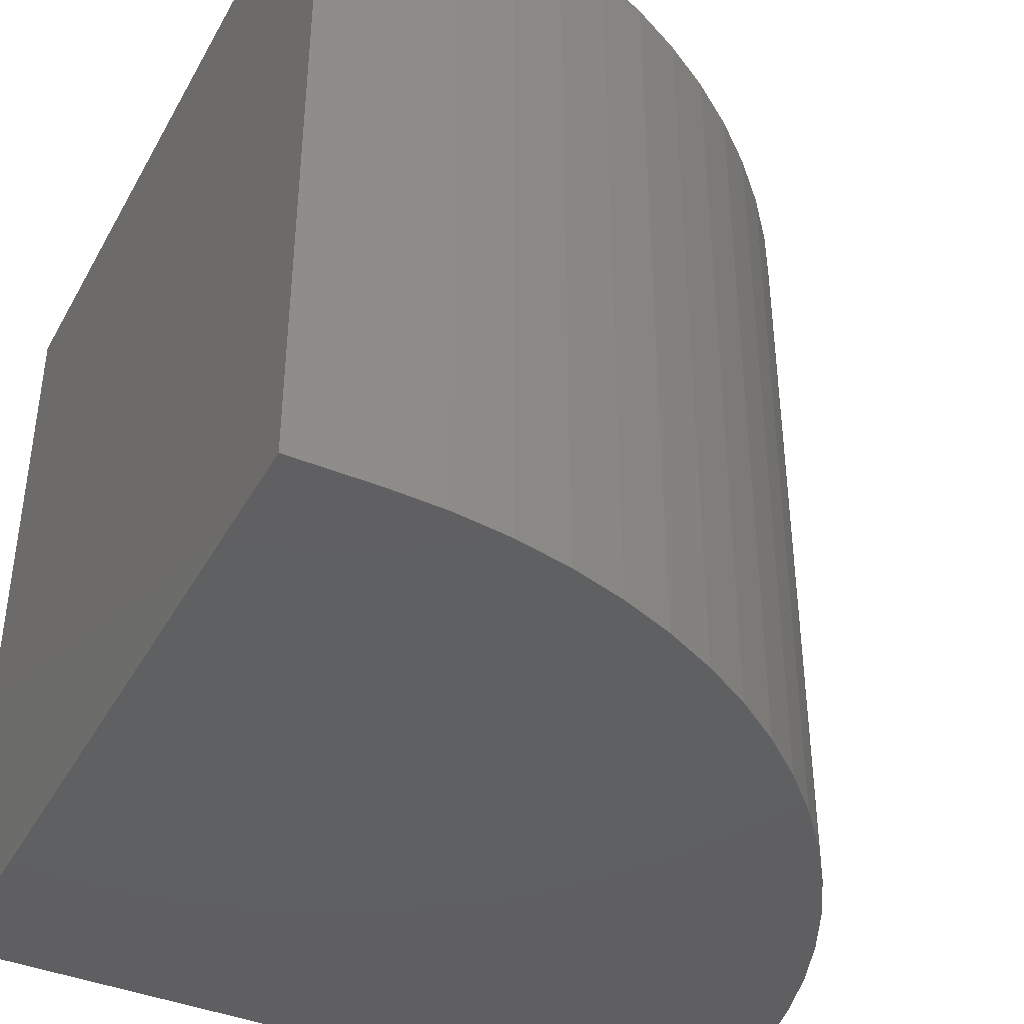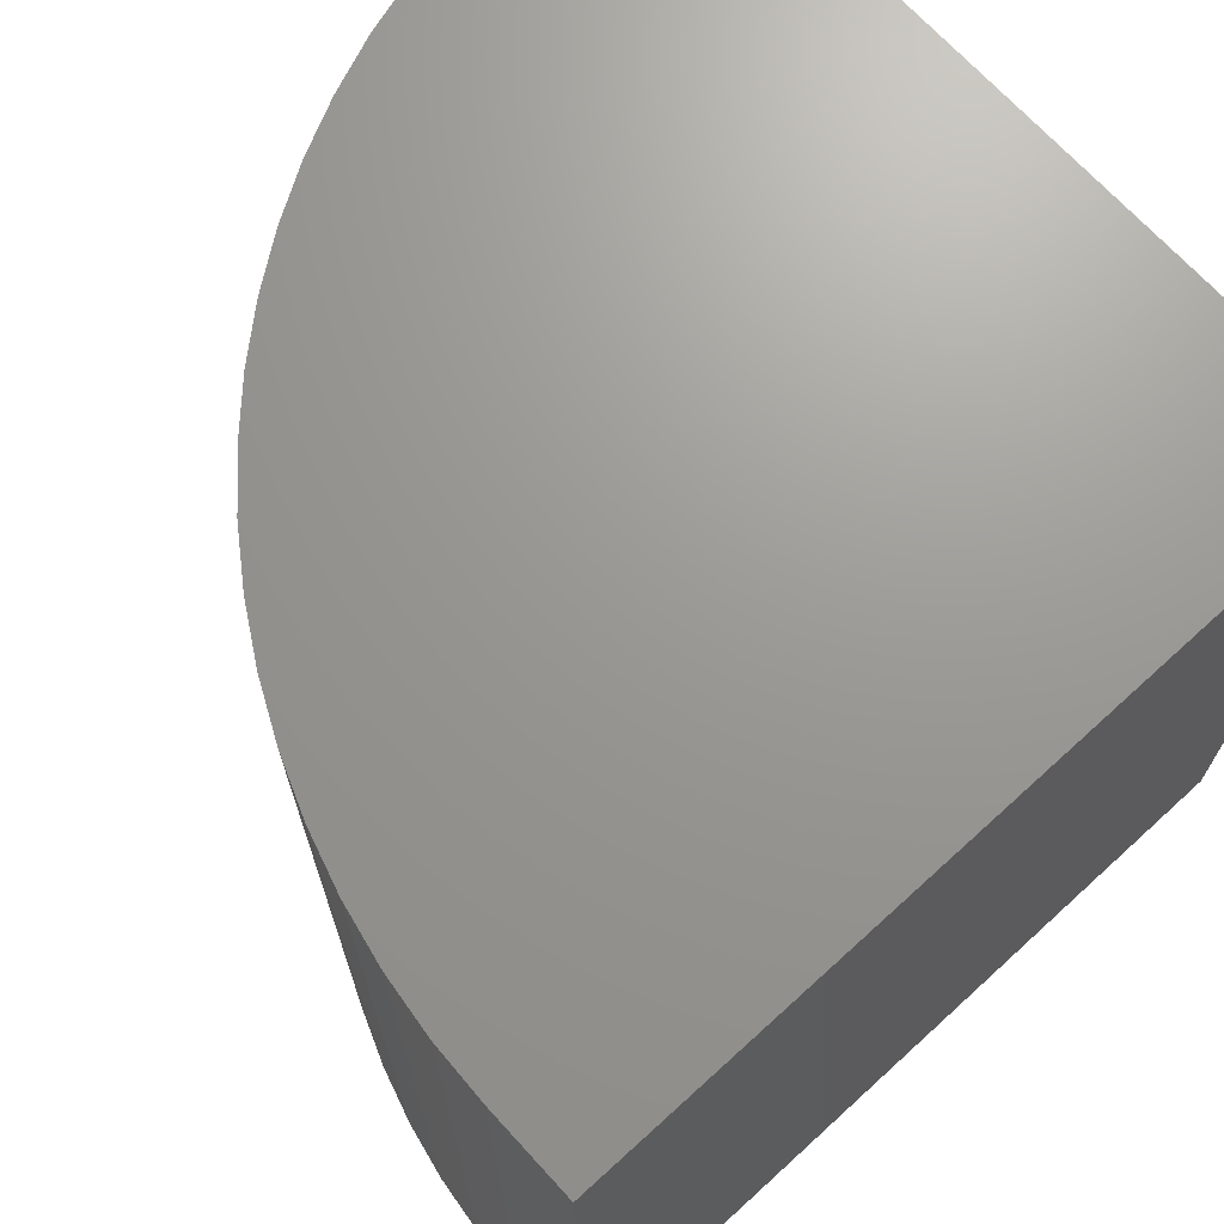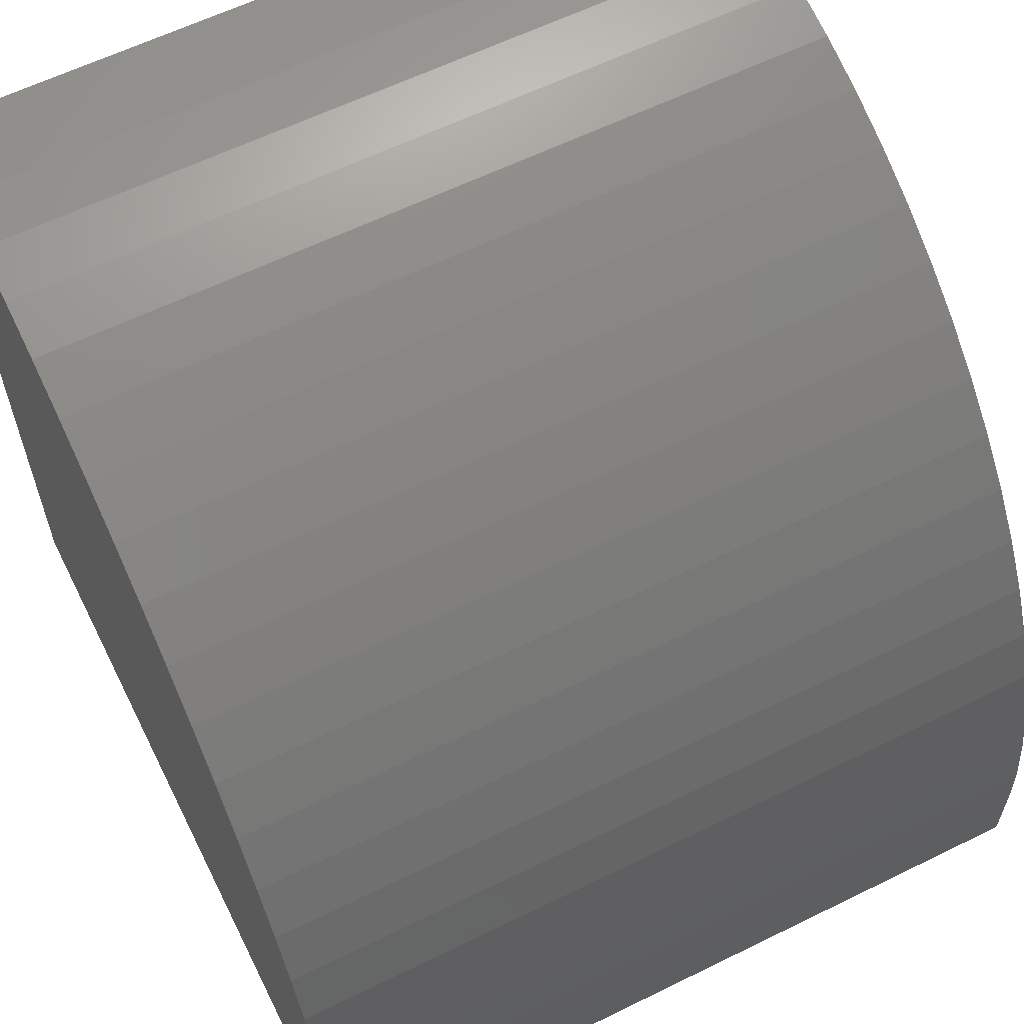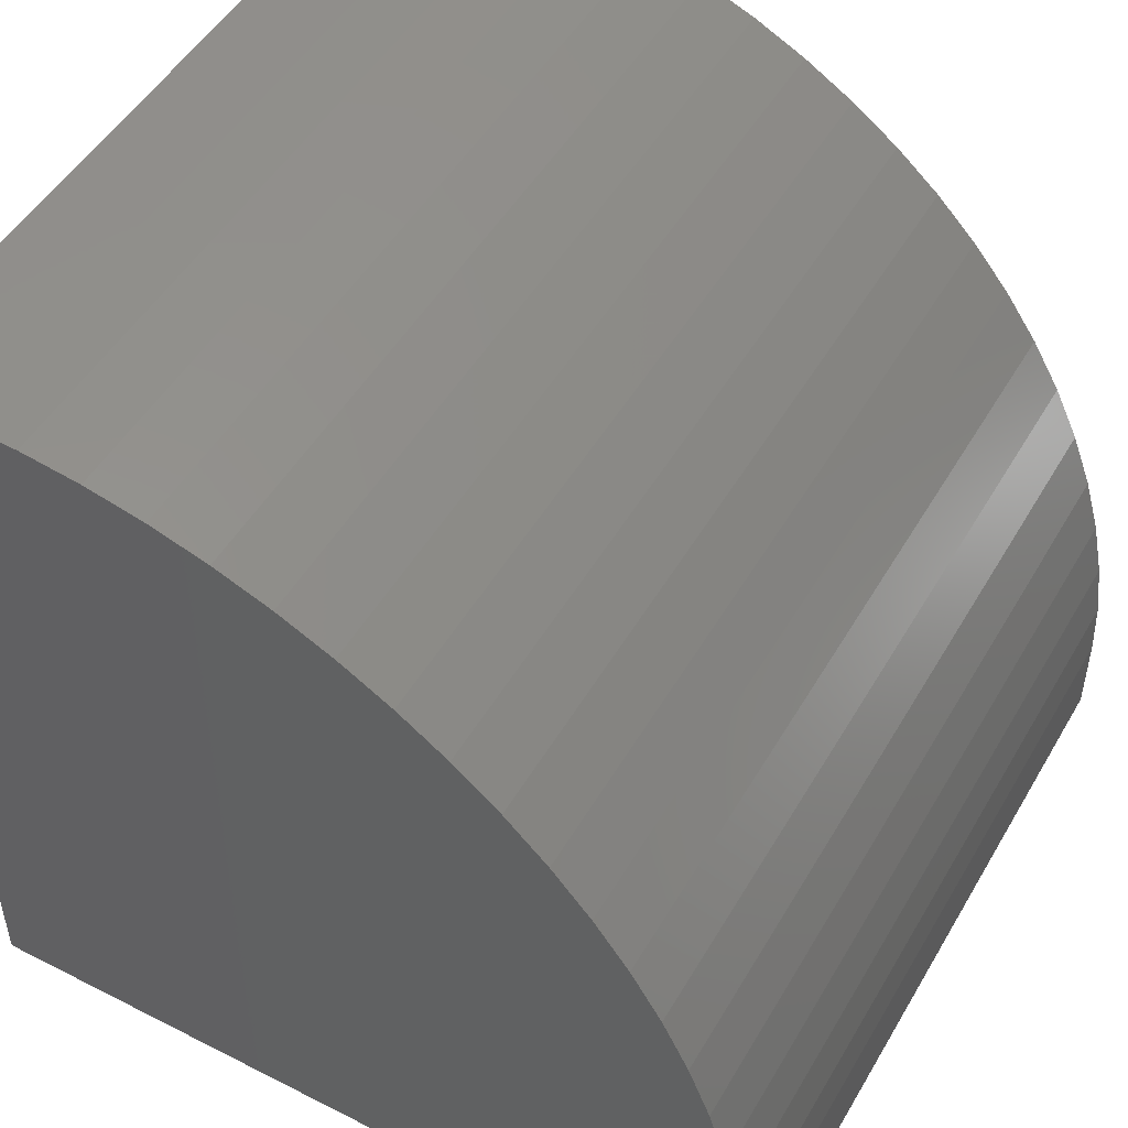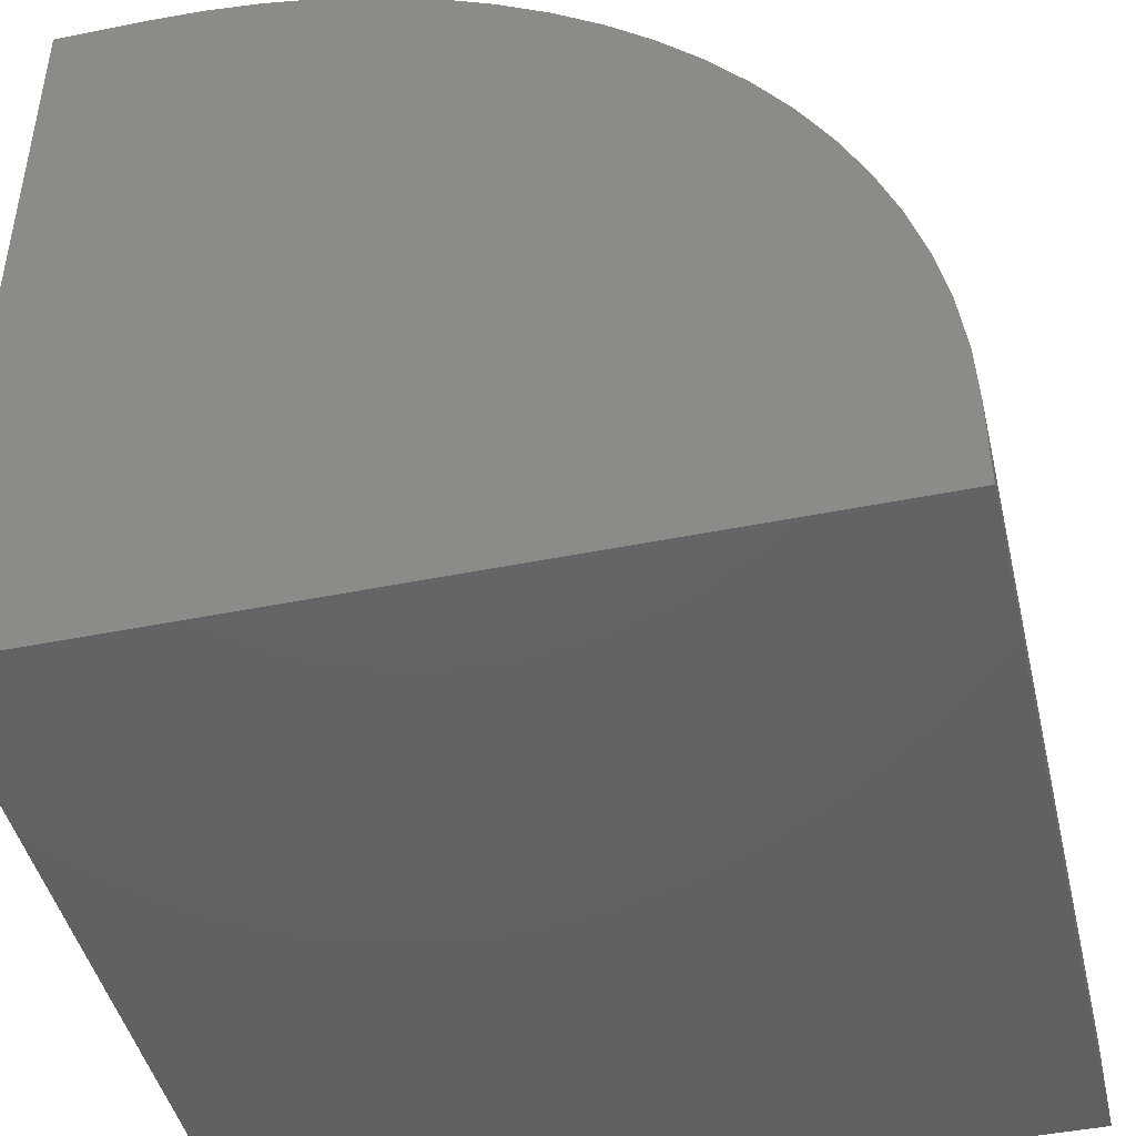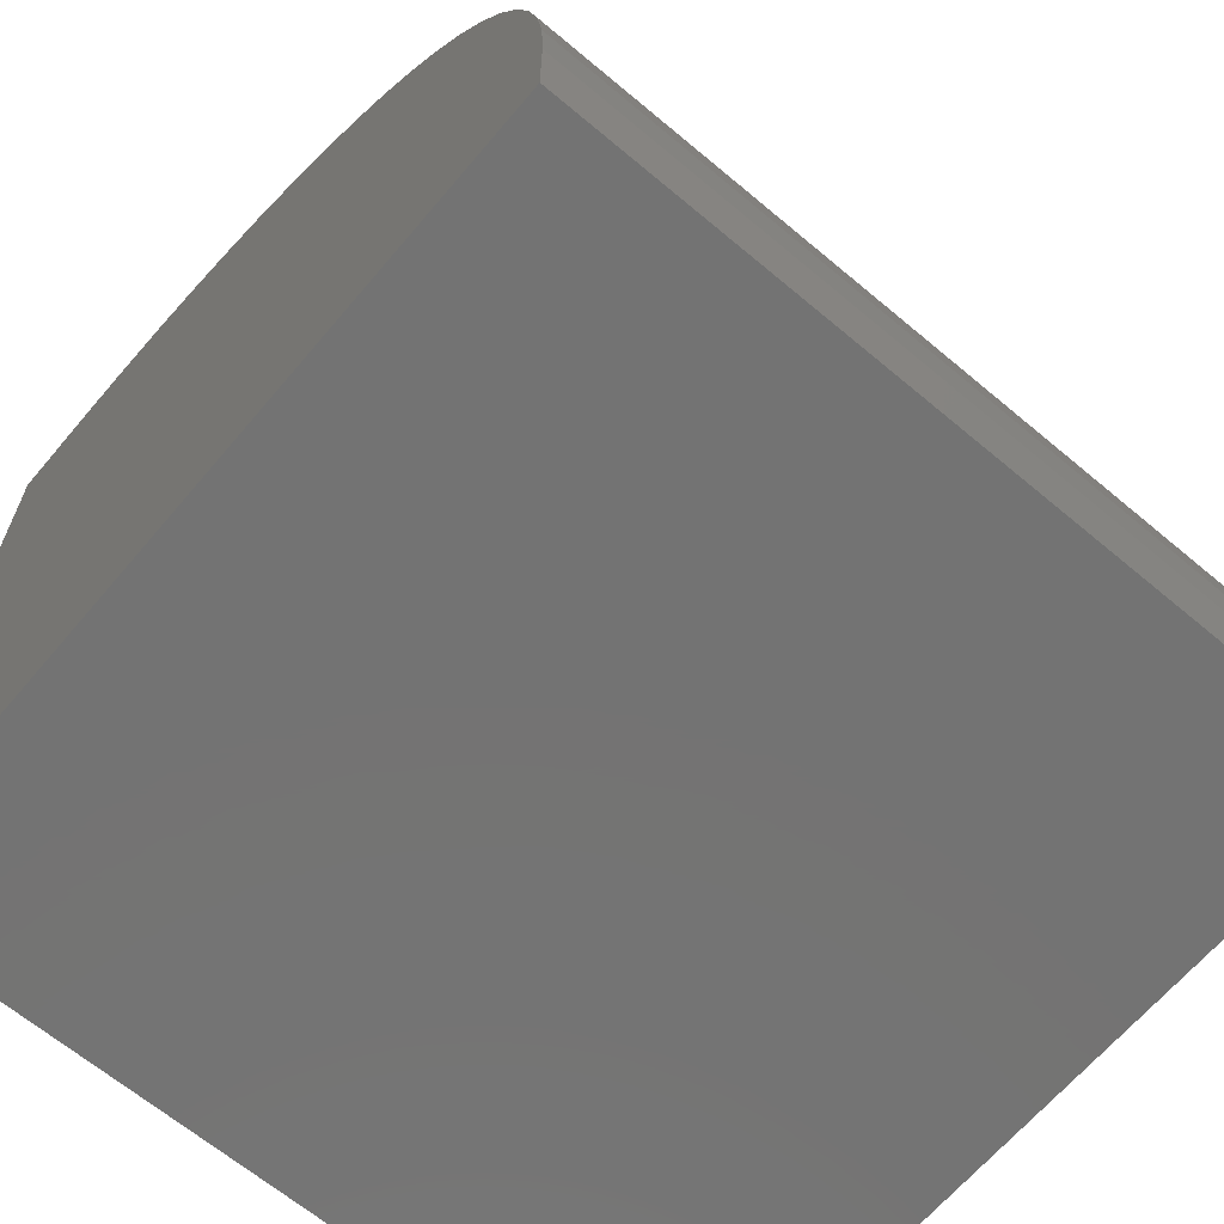
<metadata>
{"format":"stl","ext":"stl","renderer":"f3d","projection":"perspective","resolution":1024,"background":"white","views":[{"elev":-40.5,"azim":-26.8,"up":"+Y"},{"elev":69.8,"azim":137.6,"up":"+Y"},{"elev":61.2,"azim":63.4,"up":"+Z"},{"elev":49.6,"azim":29.3,"up":"+Z"},{"elev":-45.1,"azim":13.2,"up":"+Z"},{"elev":-65.5,"azim":49.8,"up":"+Z"}]}
</metadata>
<code>
# stl→obj: 46 verts, 88 faces
v 0 10 10
v 0 10 0
v 0 0 10
v 0 0 0
v 1.094 10 10
v 1.094 0 10
v 10 0 1.094
v 10 0 0
v 10 10 1.094
v 10 10 0
v 1.83 10 9.97
v 2.56 10 9.879
v 3.28 10 9.727
v 3.986 10 9.517
v 4.672 10 9.25
v 5.333 10 8.927
v 5.965 10 8.55
v 6.564 10 8.122
v 7.126 10 7.646
v 7.646 10 7.126
v 9.727 10 3.28
v 9.879 10 2.56
v 9.97 10 1.83
v 8.122 10 6.564
v 8.55 10 5.965
v 8.927 10 5.333
v 9.25 10 4.672
v 9.517 10 3.986
v 9.97 0 1.83
v 9.879 0 2.56
v 9.727 0 3.28
v 9.517 0 3.986
v 9.25 0 4.672
v 8.927 0 5.333
v 8.55 0 5.965
v 8.122 0 6.564
v 7.646 0 7.126
v 7.126 0 7.646
v 6.564 0 8.122
v 5.965 0 8.55
v 5.333 0 8.927
v 3.28 0 9.727
v 2.56 0 9.879
v 4.672 0 9.25
v 3.986 0 9.517
v 1.83 0 9.97
f 1 2 3
f 3 2 4
f 5 1 6
f 6 1 3
f 7 8 9
f 9 8 10
f 2 10 4
f 4 10 8
f 9 10 2
f 1 5 2
f 2 5 11
f 11 12 2
f 2 12 13
f 2 13 14
f 14 15 2
f 2 15 16
f 2 16 17
f 17 18 2
f 2 18 19
f 2 19 20
f 21 22 2
f 2 22 23
f 2 23 9
f 20 24 2
f 2 24 25
f 2 25 26
f 26 27 2
f 2 27 28
f 2 28 21
f 8 7 4
f 4 7 29
f 29 30 4
f 4 30 31
f 4 31 32
f 32 33 4
f 4 33 34
f 4 34 35
f 35 36 4
f 4 36 37
f 4 37 38
f 38 39 4
f 4 39 40
f 4 40 41
f 4 42 43
f 41 44 4
f 4 44 45
f 4 45 42
f 43 46 4
f 4 46 6
f 4 6 3
f 5 6 46
f 5 46 11
f 11 46 43
f 11 43 12
f 12 43 42
f 12 42 13
f 13 42 45
f 13 45 14
f 14 45 44
f 14 44 15
f 15 44 41
f 15 41 16
f 16 41 40
f 16 40 17
f 17 40 39
f 17 39 18
f 18 39 38
f 18 38 19
f 19 38 37
f 19 37 20
f 20 37 36
f 20 36 24
f 24 36 35
f 24 35 25
f 25 35 34
f 25 34 26
f 26 34 33
f 26 33 27
f 27 33 32
f 27 32 28
f 28 32 31
f 28 31 21
f 21 31 30
f 21 30 22
f 22 30 29
f 22 29 23
f 23 29 7
f 23 7 9

</code>
